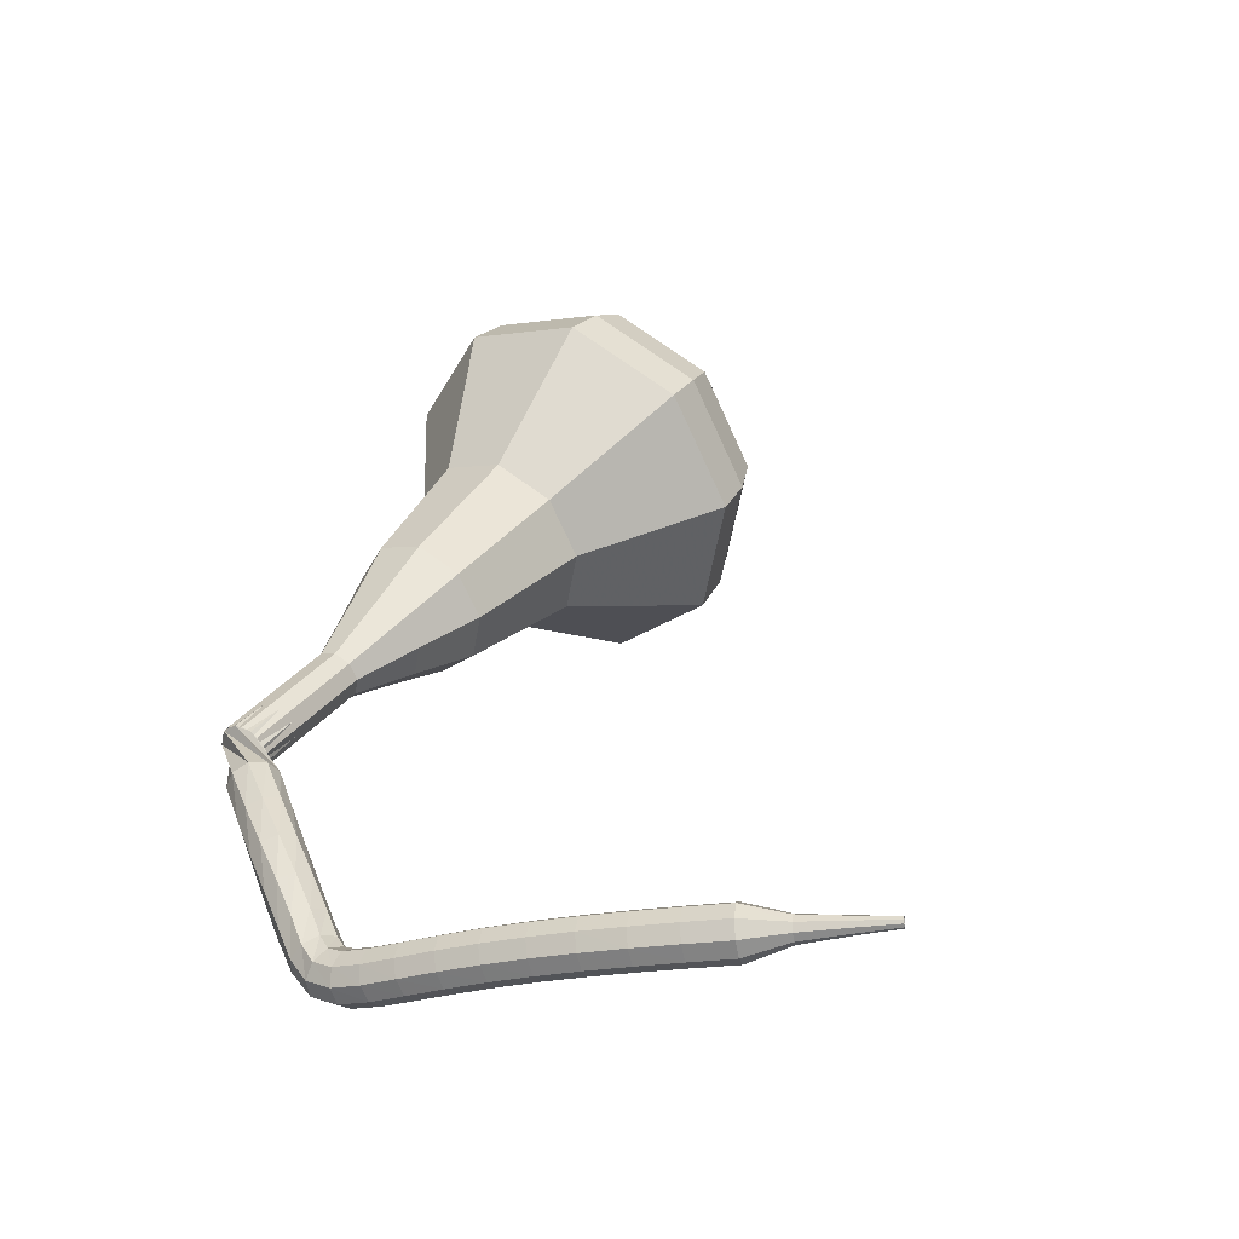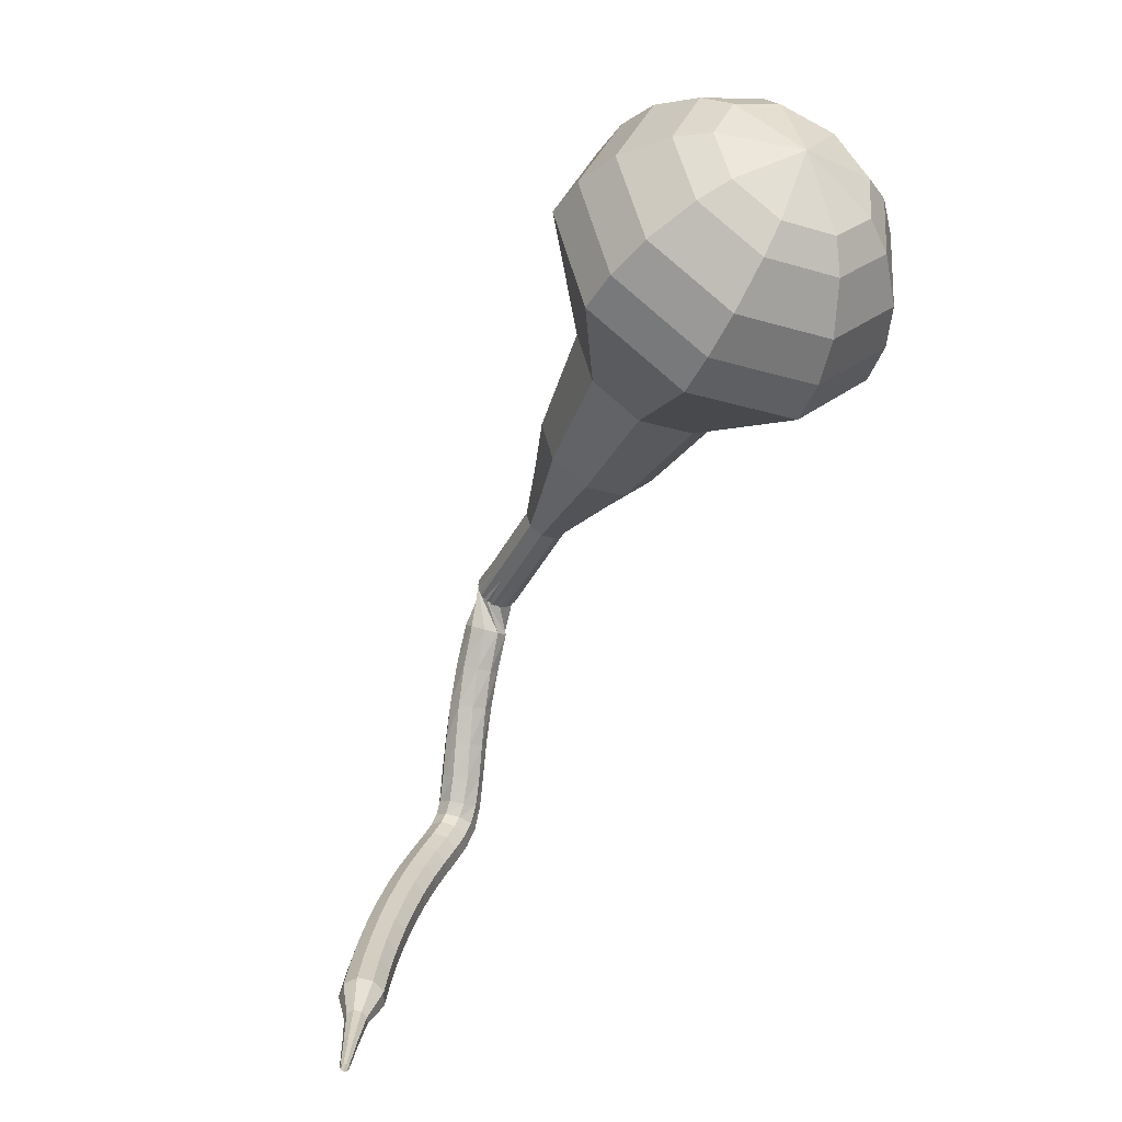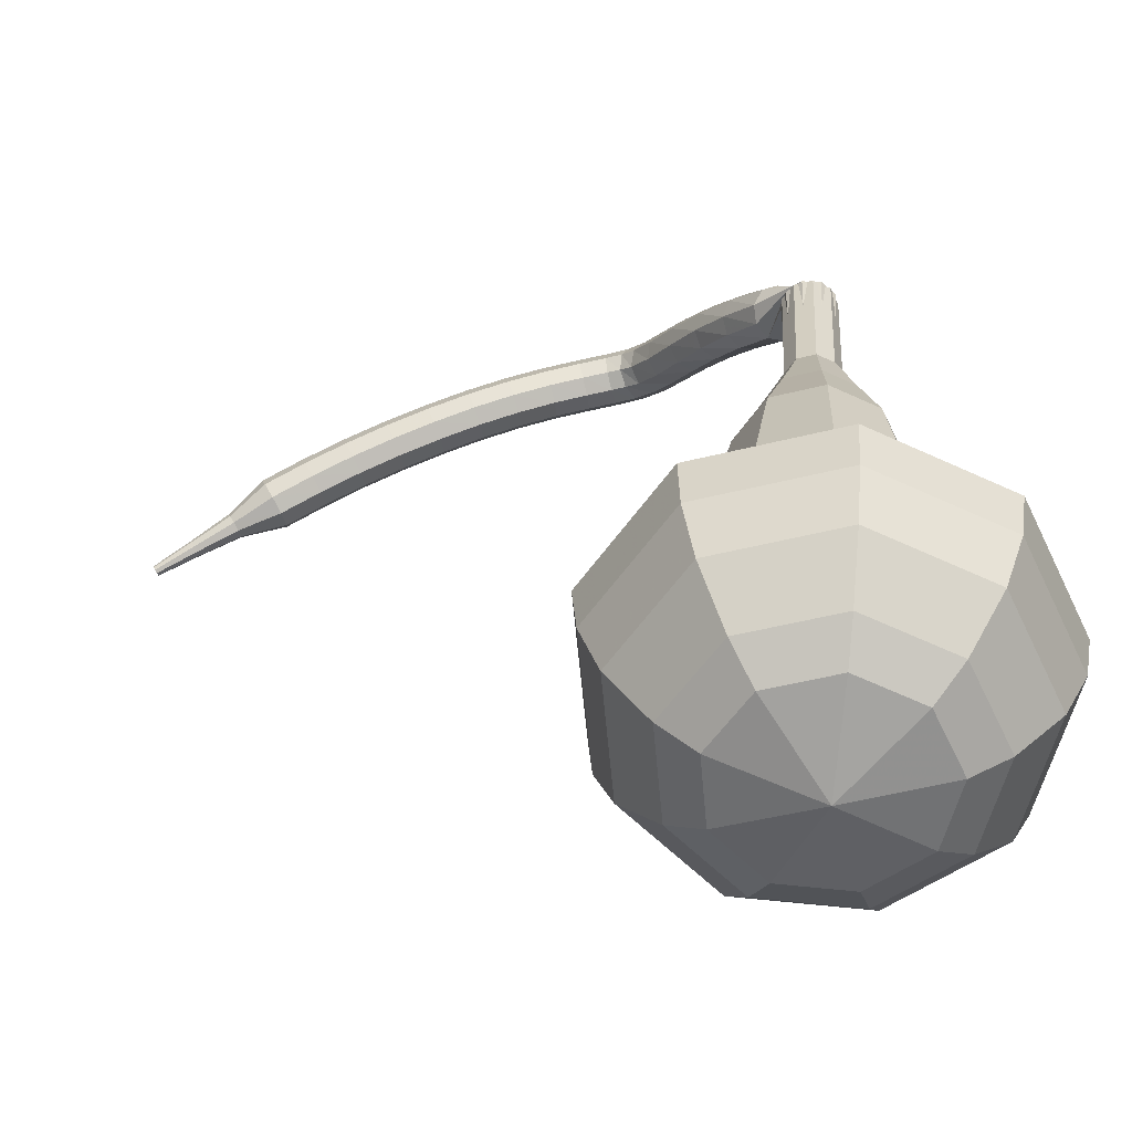
<metadata>
{"format":"obj","ext":"obj","renderer":"f3d","projection":"perspective","resolution":1024,"background":"white","views":[{"elev":-33.8,"azim":-137.5,"up":"+Z"},{"elev":20.0,"azim":-56.2,"up":"+Z"},{"elev":-6.2,"azim":-6.8,"up":"+Y"}]}
</metadata>
<code>
g tube1
v 143.4 135.7 196.4
v 143.9 133 194.4
v 146.5 131.1 193.4
v 149.8 130.8 193.8
v 152.4 132.2 195.4
v 153 134.8 197.5
v 151.4 137.3 199.1
v 148.2 138.5 199.4
v 145.1 137.9 198.4
v 143.4 135.7 196.4
v 144.5 134.9 197.2
v 144.9 132.9 195.7
v 146.8 131.5 194.9
v 149.3 131.2 195.2
v 151.2 132.3 196.4
v 151.6 134.2 197.9
v 150.4 136 199.1
v 148.1 136.9 199.4
v 145.8 136.5 198.6
v 144.5 134.9 197.2
v 147.9 133.5 197.9
v 147.9 133.5 197.9
v 147.9 133.5 197.9
v 147.9 133.5 197.9
v 147.9 133.5 197.9
v 147.9 133.5 197.9
v 147.9 133.5 197.9
v 147.9 133.5 197.9
v 147.9 133.5 197.9
v 147.9 133.5 197.9
v 153.2 151.4 174.3
v 152.9 150.9 174
v 152.2 150.8 173.8
v 151.6 151 173.8
v 151.2 151.5 174.1
v 151.3 152 174.5
v 151.8 152.4 174.8
v 152.5 152.3 174.9
v 153 151.9 174.7
v 153.2 151.4 174.3
v 151.4 152.6 172.6
v 152 152.4 172.3
v 152.3 151.8 172.2
v 152.1 151.1 172.2
v 151.6 150.7 172.4
v 151 150.7 172.7
v 150.6 151.2 173
v 150.5 151.8 173
v 150.8 152.4 172.9
v 151.4 152.6 172.6
v 150.5 152.6 170.9
v 151.1 152.4 170.6
v 151.5 151.9 170.5
v 151.4 151.2 170.5
v 150.9 150.7 170.7
v 150.3 150.7 171
v 149.8 151.1 171.2
v 149.7 151.7 171.3
v 149.9 152.4 171.1
v 150.5 152.6 170.9
v 149.6 152.5 169.2
v 150.3 152.4 168.9
v 150.7 151.9 168.8
v 150.7 151.2 168.8
v 150.3 150.7 169
v 149.7 150.5 169.3
v 149.1 150.9 169.5
v 148.9 151.5 169.6
v 149.1 152.2 169.4
v 149.6 152.5 169.2
v 148.9 152.3 167.6
v 149.5 152.3 167.3
v 150 151.8 167.2
v 150.1 151.1 167.2
v 149.7 150.6 167.4
v 149.1 150.4 167.7
v 148.5 150.6 167.9
v 148.2 151.3 167.9
v 148.4 151.9 167.8
v 148.9 152.3 167.6
v 148.2 152.1 166.1
v 148.9 152.1 165.8
v 149.4 151.6 165.7
v 149.5 150.9 165.7
v 149.2 150.4 165.9
v 148.6 150.2 166.2
v 148 150.4 166.4
v 147.7 151 166.5
v 147.8 151.7 166.3
v 148.2 152.1 166.1
v 147.8 151.9 164.9
v 148.4 151.9 164.6
v 148.8 151.4 164.4
v 148.9 150.7 164.4
v 148.6 150.1 164.7
v 148 150 165.1
v 147.5 150.3 165.3
v 147.2 150.9 165.4
v 147.3 151.5 165.2
v 147.8 151.9 164.9
v 147.3 151.8 164.1
v 147.7 151.7 163.6
v 148.1 151.1 163.4
v 148.1 150.5 163.5
v 147.9 150 163.9
v 147.5 149.9 164.4
v 147.1 150.2 164.8
v 146.8 150.9 164.9
v 146.9 151.5 164.6
v 147.3 151.8 164.1
v 146.5 151.7 163.7
v 146.7 151.5 163.1
v 146.9 150.9 162.8
v 147 150.2 162.9
v 147 149.8 163.4
v 146.8 149.7 164.1
v 146.5 150.1 164.6
v 146.4 150.8 164.7
v 146.4 151.4 164.3
v 146.5 151.7 163.7
v 145.4 151.4 163.5
v 145.5 151.2 162.9
v 145.7 150.6 162.6
v 145.8 150 162.7
v 145.9 149.5 163.2
v 145.8 149.5 163.9
v 145.6 149.9 164.4
v 145.5 150.6 164.5
v 145.4 151.2 164.2
v 145.4 151.4 163.5
v 144.1 151.1 163.4
v 144.2 150.9 162.8
v 144.4 150.3 162.5
v 144.5 149.7 162.6
v 144.6 149.2 163.1
v 144.6 149.2 163.8
v 144.4 149.6 164.3
v 144.2 150.3 164.4
v 144.1 150.9 164.1
v 144.1 151.1 163.4
v 142.6 150.7 163.4
v 142.7 150.5 162.7
v 142.9 149.9 162.4
v 143.1 149.3 162.5
v 143.2 148.9 163
v 143.2 148.8 163.7
v 143 149.3 164.2
v 142.8 149.9 164.4
v 142.7 150.5 164
v 142.6 150.7 163.4
v 141.1 150.2 163.3
v 141.3 150 162.7
v 141.5 149.4 162.3
v 141.7 148.8 162.4
v 141.8 148.4 163
v 141.8 148.4 163.6
v 141.6 148.8 164.2
v 141.4 149.4 164.3
v 141.2 150 163.9
v 141.1 150.2 163.3
v 139.6 149.6 163.2
v 139.7 149.4 162.6
v 140 148.9 162.2
v 140.2 148.3 162.4
v 140.3 147.8 162.9
v 140.3 147.8 163.6
v 140.1 148.2 164.1
v 139.9 148.8 164.2
v 139.7 149.4 163.9
v 139.6 149.6 163.2
v 138.1 149 163.1
v 138.2 148.8 162.5
v 138.5 148.3 162.1
v 138.7 147.6 162.3
v 138.9 147.2 162.8
v 138.8 147.2 163.5
v 138.6 147.6 164
v 138.4 148.2 164.1
v 138.1 148.8 163.8
v 138.1 149 163.1
v 136.5 148.3 163
v 136.7 148.1 162.4
v 136.9 147.6 162
v 137.2 147 162.2
v 137.4 146.5 162.7
v 137.4 146.5 163.4
v 137.1 146.9 163.9
v 136.8 147.5 164
v 136.6 148.1 163.7
v 136.5 148.3 163
v 135 147.5 162.9
v 135.1 147.3 162.3
v 135.4 146.8 162
v 135.7 146.2 162.1
v 135.9 145.8 162.6
v 135.9 145.8 163.3
v 135.7 146.2 163.8
v 135.3 146.8 163.9
v 135.1 147.3 163.6
v 135 147.5 162.9
v 133.5 146.7 162.9
v 133.6 146.5 162.2
v 133.9 146 161.9
v 134.3 145.4 162
v 134.5 145 162.5
v 134.4 145 163.2
v 134.2 145.4 163.7
v 133.9 146 163.9
v 133.6 146.5 163.5
v 133.5 146.7 162.9
v 132.3 145.4 162.8
v 132.3 145.3 162.5
v 132.5 145.1 162.3
v 132.7 144.8 162.4
v 132.8 144.6 162.6
v 132.7 144.6 163
v 132.6 144.8 163.2
v 132.5 145 163.3
v 132.3 145.3 163.1
v 132.3 145.4 162.8
v 130.9 144.4 162.7
v 130.9 144.3 162.5
v 131 144.2 162.4
v 131.1 144 162.5
v 131.2 143.8 162.6
v 131.2 143.8 162.9
v 131.1 144 163
v 131 144.2 163.1
v 130.9 144.3 163
v 130.9 144.4 162.7
v 129.5 143.4 162.7
v 129.5 143.4 162.6
v 129.6 143.3 162.5
v 129.6 143.2 162.5
v 129.7 143.1 162.6
v 129.7 143.1 162.7
v 129.6 143.2 162.9
v 129.5 143.3 162.9
v 129.5 143.4 162.8
v 129.5 143.4 162.7
f 1 2 12
f 12 11 1
f 2 3 13
f 13 12 2
f 3 4 14
f 14 13 3
f 4 5 15
f 15 14 4
f 5 6 16
f 16 15 5
f 6 7 17
f 17 16 6
f 7 8 18
f 18 17 7
f 8 9 19
f 19 18 8
f 9 10 20
f 20 19 9
f 11 12 22
f 22 21 11
f 12 13 23
f 23 22 12
f 13 14 24
f 24 23 13
f 14 15 25
f 25 24 14
f 15 16 26
f 26 25 15
f 16 17 27
f 27 26 16
f 17 18 28
f 28 27 17
f 18 19 29
f 29 28 18
f 19 20 30
f 30 29 19
f 21 22 32
f 32 31 21
f 22 23 33
f 33 32 22
f 23 24 34
f 34 33 23
f 24 25 35
f 35 34 24
f 25 26 36
f 36 35 25
f 26 27 37
f 37 36 26
f 27 28 38
f 38 37 27
f 28 29 39
f 39 38 28
f 29 30 40
f 40 39 29
f 31 32 42
f 42 41 31
f 32 33 43
f 43 42 32
f 33 34 44
f 44 43 33
f 34 35 45
f 45 44 34
f 35 36 46
f 46 45 35
f 36 37 47
f 47 46 36
f 37 38 48
f 48 47 37
f 38 39 49
f 49 48 38
f 39 40 50
f 50 49 39
f 41 42 52
f 52 51 41
f 42 43 53
f 53 52 42
f 43 44 54
f 54 53 43
f 44 45 55
f 55 54 44
f 45 46 56
f 56 55 45
f 46 47 57
f 57 56 46
f 47 48 58
f 58 57 47
f 48 49 59
f 59 58 48
f 49 50 60
f 60 59 49
f 51 52 62
f 62 61 51
f 52 53 63
f 63 62 52
f 53 54 64
f 64 63 53
f 54 55 65
f 65 64 54
f 55 56 66
f 66 65 55
f 56 57 67
f 67 66 56
f 57 58 68
f 68 67 57
f 58 59 69
f 69 68 58
f 59 60 70
f 70 69 59
f 61 62 72
f 72 71 61
f 62 63 73
f 73 72 62
f 63 64 74
f 74 73 63
f 64 65 75
f 75 74 64
f 65 66 76
f 76 75 65
f 66 67 77
f 77 76 66
f 67 68 78
f 78 77 67
f 68 69 79
f 79 78 68
f 69 70 80
f 80 79 69
f 71 72 82
f 82 81 71
f 72 73 83
f 83 82 72
f 73 74 84
f 84 83 73
f 74 75 85
f 85 84 74
f 75 76 86
f 86 85 75
f 76 77 87
f 87 86 76
f 77 78 88
f 88 87 77
f 78 79 89
f 89 88 78
f 79 80 90
f 90 89 79
f 81 82 92
f 92 91 81
f 82 83 93
f 93 92 82
f 83 84 94
f 94 93 83
f 84 85 95
f 95 94 84
f 85 86 96
f 96 95 85
f 86 87 97
f 97 96 86
f 87 88 98
f 98 97 87
f 88 89 99
f 99 98 88
f 89 90 100
f 100 99 89
f 91 92 102
f 102 101 91
f 92 93 103
f 103 102 92
f 93 94 104
f 104 103 93
f 94 95 105
f 105 104 94
f 95 96 106
f 106 105 95
f 96 97 107
f 107 106 96
f 97 98 108
f 108 107 97
f 98 99 109
f 109 108 98
f 99 100 110
f 110 109 99
f 101 102 112
f 112 111 101
f 102 103 113
f 113 112 102
f 103 104 114
f 114 113 103
f 104 105 115
f 115 114 104
f 105 106 116
f 116 115 105
f 106 107 117
f 117 116 106
f 107 108 118
f 118 117 107
f 108 109 119
f 119 118 108
f 109 110 120
f 120 119 109
f 111 112 122
f 122 121 111
f 112 113 123
f 123 122 112
f 113 114 124
f 124 123 113
f 114 115 125
f 125 124 114
f 115 116 126
f 126 125 115
f 116 117 127
f 127 126 116
f 117 118 128
f 128 127 117
f 118 119 129
f 129 128 118
f 119 120 130
f 130 129 119
f 121 122 132
f 132 131 121
f 122 123 133
f 133 132 122
f 123 124 134
f 134 133 123
f 124 125 135
f 135 134 124
f 125 126 136
f 136 135 125
f 126 127 137
f 137 136 126
f 127 128 138
f 138 137 127
f 128 129 139
f 139 138 128
f 129 130 140
f 140 139 129
f 131 132 142
f 142 141 131
f 132 133 143
f 143 142 132
f 133 134 144
f 144 143 133
f 134 135 145
f 145 144 134
f 135 136 146
f 146 145 135
f 136 137 147
f 147 146 136
f 137 138 148
f 148 147 137
f 138 139 149
f 149 148 138
f 139 140 150
f 150 149 139
f 141 142 152
f 152 151 141
f 142 143 153
f 153 152 142
f 143 144 154
f 154 153 143
f 144 145 155
f 155 154 144
f 145 146 156
f 156 155 145
f 146 147 157
f 157 156 146
f 147 148 158
f 158 157 147
f 148 149 159
f 159 158 148
f 149 150 160
f 160 159 149
f 151 152 162
f 162 161 151
f 152 153 163
f 163 162 152
f 153 154 164
f 164 163 153
f 154 155 165
f 165 164 154
f 155 156 166
f 166 165 155
f 156 157 167
f 167 166 156
f 157 158 168
f 168 167 157
f 158 159 169
f 169 168 158
f 159 160 170
f 170 169 159
f 161 162 172
f 172 171 161
f 162 163 173
f 173 172 162
f 163 164 174
f 174 173 163
f 164 165 175
f 175 174 164
f 165 166 176
f 176 175 165
f 166 167 177
f 177 176 166
f 167 168 178
f 178 177 167
f 168 169 179
f 179 178 168
f 169 170 180
f 180 179 169
f 171 172 182
f 182 181 171
f 172 173 183
f 183 182 172
f 173 174 184
f 184 183 173
f 174 175 185
f 185 184 174
f 175 176 186
f 186 185 175
f 176 177 187
f 187 186 176
f 177 178 188
f 188 187 177
f 178 179 189
f 189 188 178
f 179 180 190
f 190 189 179
f 181 182 192
f 192 191 181
f 182 183 193
f 193 192 182
f 183 184 194
f 194 193 183
f 184 185 195
f 195 194 184
f 185 186 196
f 196 195 185
f 186 187 197
f 197 196 186
f 187 188 198
f 198 197 187
f 188 189 199
f 199 198 188
f 189 190 200
f 200 199 189
f 191 192 202
f 202 201 191
f 192 193 203
f 203 202 192
f 193 194 204
f 204 203 193
f 194 195 205
f 205 204 194
f 195 196 206
f 206 205 195
f 196 197 207
f 207 206 196
f 197 198 208
f 208 207 197
f 198 199 209
f 209 208 198
f 199 200 210
f 210 209 199
f 201 202 212
f 212 211 201
f 202 203 213
f 213 212 202
f 203 204 214
f 214 213 203
f 204 205 215
f 215 214 204
f 205 206 216
f 216 215 205
f 206 207 217
f 217 216 206
f 207 208 218
f 218 217 207
f 208 209 219
f 219 218 208
f 209 210 220
f 220 219 209
f 211 212 222
f 222 221 211
f 212 213 223
f 223 222 212
f 213 214 224
f 224 223 213
f 214 215 225
f 225 224 214
f 215 216 226
f 226 225 215
f 216 217 227
f 227 226 216
f 217 218 228
f 228 227 217
f 218 219 229
f 229 228 218
f 219 220 230
f 230 229 219
f 221 222 232
f 232 231 221
f 222 223 233
f 233 232 222
f 223 224 234
f 234 233 223
f 224 225 235
f 235 234 224
f 225 226 236
f 236 235 225
f 226 227 237
f 237 236 226
f 227 228 238
f 238 237 227
f 228 229 239
f 239 238 228
f 229 230 240
f 240 239 229
v 151.2 151.8 174.3
v 151.3 151.3 173.9
v 151.9 150.9 173.7
v 152.5 150.8 173.8
v 153.1 151.1 174.1
v 153.2 151.6 174.5
v 152.8 152.1 174.9
v 152.2 152.4 174.9
v 151.6 152.2 174.7
v 151.2 151.8 174.3
v 150.8 150.1 176.5
v 150.9 149.6 176.1
v 151.5 149.2 175.9
v 152.1 149.1 176
v 152.7 149.4 176.3
v 152.8 149.9 176.8
v 152.4 150.4 177.1
v 151.8 150.7 177.2
v 151.2 150.5 176.9
v 150.8 150.1 176.5
v 150.4 148.4 178.8
v 150.5 147.9 178.4
v 151.1 147.5 178.1
v 151.7 147.4 178.2
v 152.3 147.7 178.5
v 152.4 148.2 179
v 152 148.7 179.3
v 151.4 149 179.4
v 150.8 148.8 179.1
v 150.4 148.4 178.8
v 149.2 146.9 181
v 149.4 145.9 180.2
v 150.4 145.2 179.8
v 151.6 145 180
v 152.6 145.6 180.6
v 152.8 146.6 181.4
v 152.2 147.5 182
v 151 148 182.1
v 149.8 147.7 181.7
v 149.2 146.9 181
v 147.9 145.4 183.2
v 148.2 143.9 182
v 149.6 142.8 181.5
v 151.5 142.6 181.7
v 153 143.4 182.6
v 153.3 144.9 183.8
v 152.4 146.3 184.7
v 150.6 147 184.9
v 148.8 146.7 184.3
v 147.9 145.4 183.2
v 146.2 142.3 187.6
v 146.6 140.2 186.1
v 148.5 138.7 185.3
v 151 138.5 185.6
v 153 139.6 186.8
v 153.5 141.6 188.4
v 152.2 143.4 189.6
v 149.8 144.4 189.9
v 147.4 143.9 189.1
v 146.2 142.3 187.6
v 141.7 139.7 192
v 142.5 135.6 189
v 146.4 132.7 187.4
v 151.5 132.2 188
v 155.4 134.4 190.4
v 156.3 138.3 193.6
v 153.8 142.1 196
v 149.1 143.9 196.6
v 144.3 143 195
v 141.7 139.7 192
v 141.7 138.5 193.5
v 142.5 134.6 190.6
v 146.2 131.7 189
v 151.1 131.2 189.6
v 154.9 133.4 191.9
v 155.8 137.2 195
v 153.4 140.8 197.4
v 148.8 142.6 197.9
v 144.2 141.7 196.4
v 141.7 138.5 193.5
v 142.1 137.2 194.9
v 142.9 133.7 192.4
v 146.2 131.1 191
v 150.6 130.7 191.5
v 154 132.6 193.6
v 154.8 136 196.3
v 152.6 139.3 198.4
v 148.5 140.9 198.9
v 144.4 140.1 197.5
v 142.1 137.2 194.9
v 143.4 135.7 196.4
v 143.9 133 194.4
v 146.5 131.1 193.4
v 149.8 130.8 193.8
v 152.4 132.2 195.4
v 153 134.8 197.5
v 151.4 137.3 199.1
v 148.2 138.5 199.4
v 145.1 137.9 198.4
v 143.4 135.7 196.4
v 144.5 134.9 197.2
v 144.9 132.9 195.7
v 146.8 131.5 194.9
v 149.3 131.2 195.2
v 151.2 132.3 196.4
v 151.6 134.2 197.9
v 150.4 136 199.1
v 148.1 136.9 199.4
v 145.8 136.5 198.6
v 144.5 134.9 197.2
v 147.9 133.5 197.9
v 147.9 133.5 197.9
v 147.9 133.5 197.9
v 147.9 133.5 197.9
v 147.9 133.5 197.9
v 147.9 133.5 197.9
v 147.9 133.5 197.9
v 147.9 133.5 197.9
v 147.9 133.5 197.9
v 147.9 133.5 197.9
f 241 242 252
f 252 251 241
f 242 243 253
f 253 252 242
f 243 244 254
f 254 253 243
f 244 245 255
f 255 254 244
f 245 246 256
f 256 255 245
f 246 247 257
f 257 256 246
f 247 248 258
f 258 257 247
f 248 249 259
f 259 258 248
f 249 250 260
f 260 259 249
f 251 252 262
f 262 261 251
f 252 253 263
f 263 262 252
f 253 254 264
f 264 263 253
f 254 255 265
f 265 264 254
f 255 256 266
f 266 265 255
f 256 257 267
f 267 266 256
f 257 258 268
f 268 267 257
f 258 259 269
f 269 268 258
f 259 260 270
f 270 269 259
f 261 262 272
f 272 271 261
f 262 263 273
f 273 272 262
f 263 264 274
f 274 273 263
f 264 265 275
f 275 274 264
f 265 266 276
f 276 275 265
f 266 267 277
f 277 276 266
f 267 268 278
f 278 277 267
f 268 269 279
f 279 278 268
f 269 270 280
f 280 279 269
f 271 272 282
f 282 281 271
f 272 273 283
f 283 282 272
f 273 274 284
f 284 283 273
f 274 275 285
f 285 284 274
f 275 276 286
f 286 285 275
f 276 277 287
f 287 286 276
f 277 278 288
f 288 287 277
f 278 279 289
f 289 288 278
f 279 280 290
f 290 289 279
f 281 282 292
f 292 291 281
f 282 283 293
f 293 292 282
f 283 284 294
f 294 293 283
f 284 285 295
f 295 294 284
f 285 286 296
f 296 295 285
f 286 287 297
f 297 296 286
f 287 288 298
f 298 297 287
f 288 289 299
f 299 298 288
f 289 290 300
f 300 299 289
f 291 292 302
f 302 301 291
f 292 293 303
f 303 302 292
f 293 294 304
f 304 303 293
f 294 295 305
f 305 304 294
f 295 296 306
f 306 305 295
f 296 297 307
f 307 306 296
f 297 298 308
f 308 307 297
f 298 299 309
f 309 308 298
f 299 300 310
f 310 309 299
f 301 302 312
f 312 311 301
f 302 303 313
f 313 312 302
f 303 304 314
f 314 313 303
f 304 305 315
f 315 314 304
f 305 306 316
f 316 315 305
f 306 307 317
f 317 316 306
f 307 308 318
f 318 317 307
f 308 309 319
f 319 318 308
f 309 310 320
f 320 319 309
f 311 312 322
f 322 321 311
f 312 313 323
f 323 322 312
f 313 314 324
f 324 323 313
f 314 315 325
f 325 324 314
f 315 316 326
f 326 325 315
f 316 317 327
f 327 326 316
f 317 318 328
f 328 327 317
f 318 319 329
f 329 328 318
f 319 320 330
f 330 329 319
f 321 322 332
f 332 331 321
f 322 323 333
f 333 332 322
f 323 324 334
f 334 333 323
f 324 325 335
f 335 334 324
f 325 326 336
f 336 335 325
f 326 327 337
f 337 336 326
f 327 328 338
f 338 337 327
f 328 329 339
f 339 338 328
f 329 330 340
f 340 339 329
f 331 332 342
f 342 341 331
f 332 333 343
f 343 342 332
f 333 334 344
f 344 343 333
f 334 335 345
f 345 344 334
f 335 336 346
f 346 345 335
f 336 337 347
f 347 346 336
f 337 338 348
f 348 347 337
f 338 339 349
f 349 348 338
f 339 340 350
f 350 349 339
f 341 342 352
f 352 351 341
f 342 343 353
f 353 352 342
f 343 344 354
f 354 353 343
f 344 345 355
f 355 354 344
f 345 346 356
f 356 355 345
f 346 347 357
f 357 356 346
f 347 348 358
f 358 357 347
f 348 349 359
f 359 358 348
f 349 350 360
f 360 359 349
g

</code>
